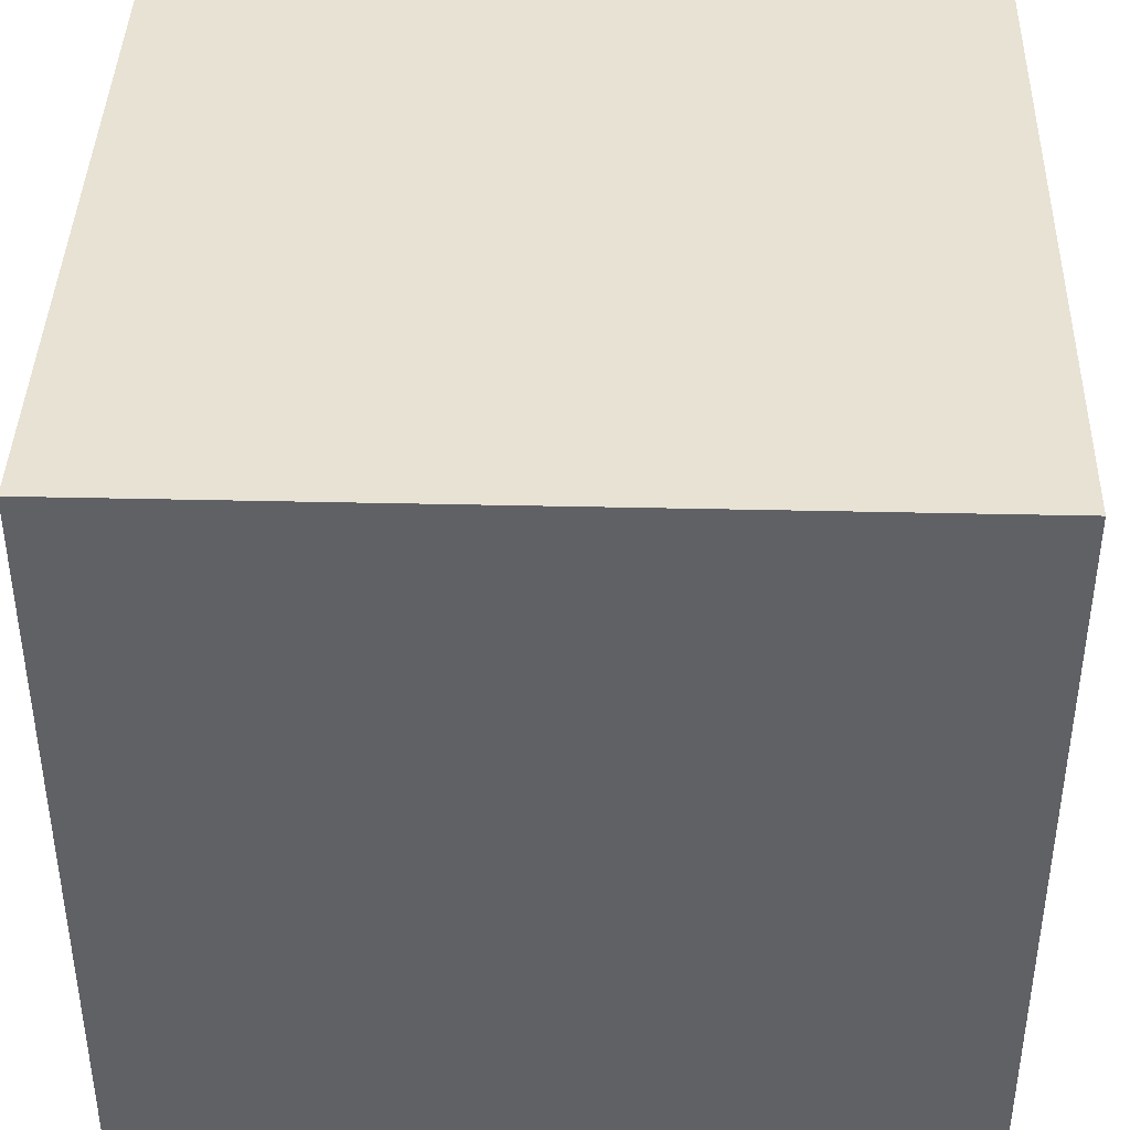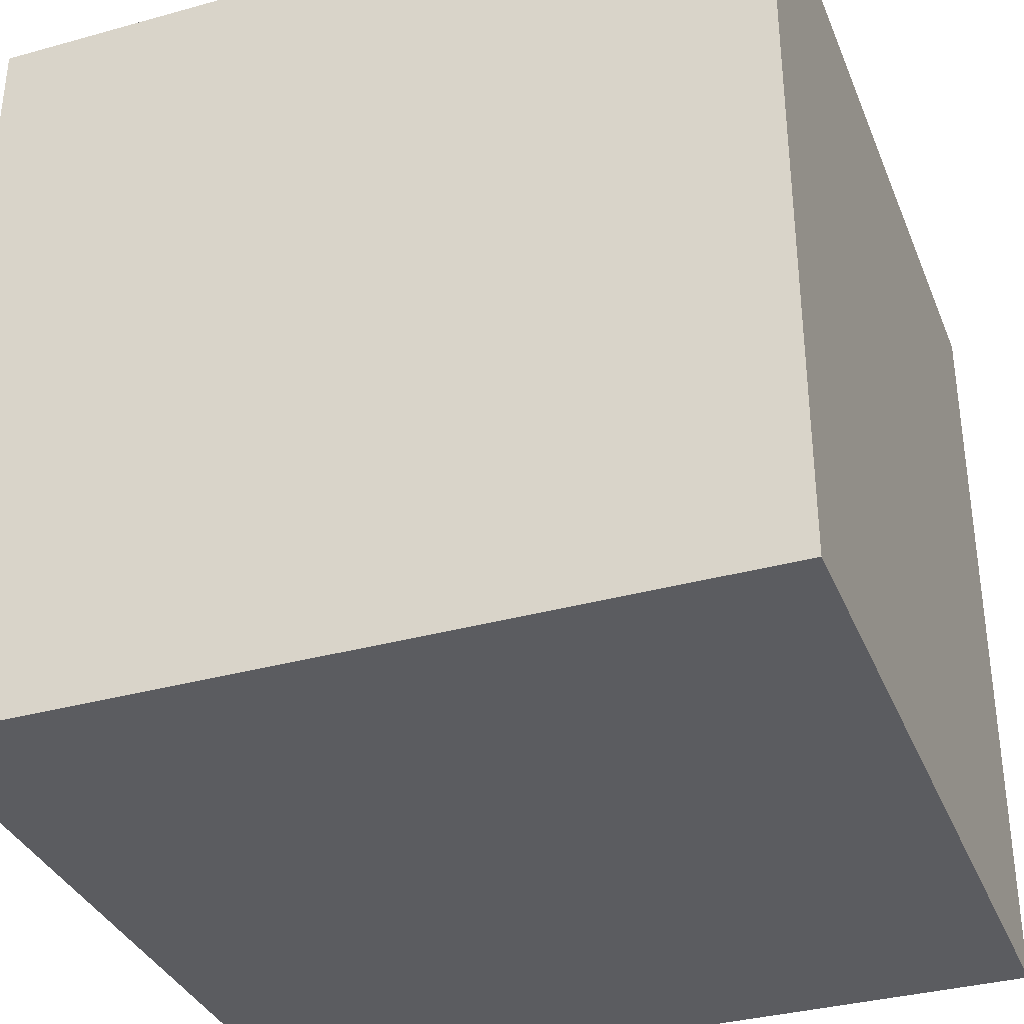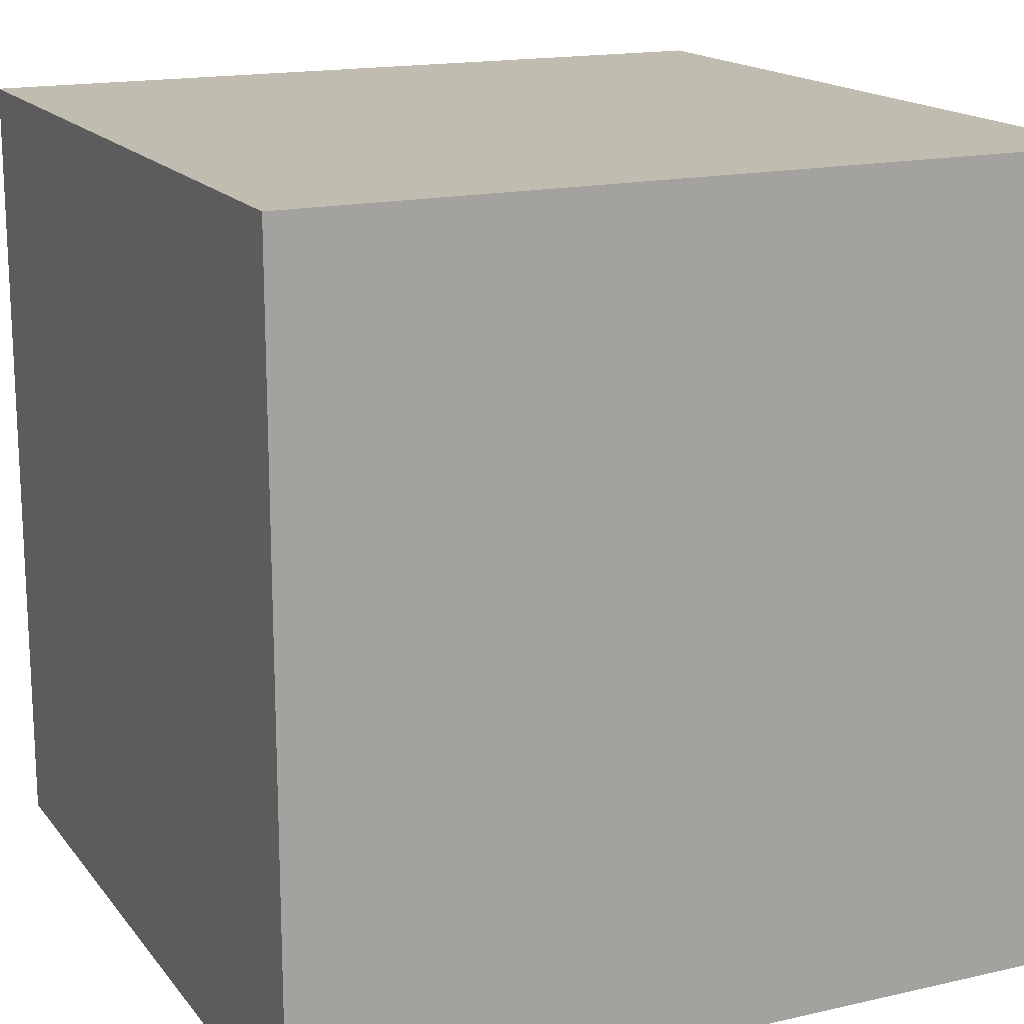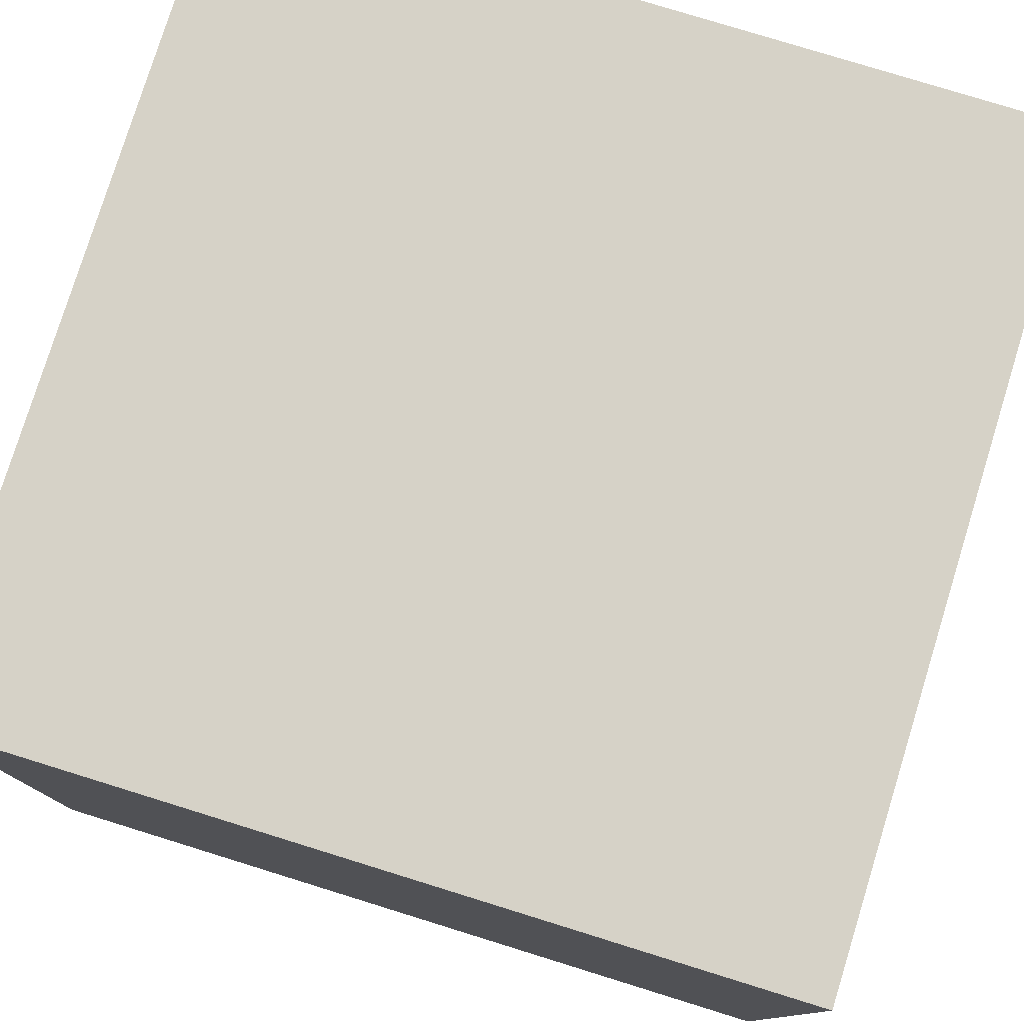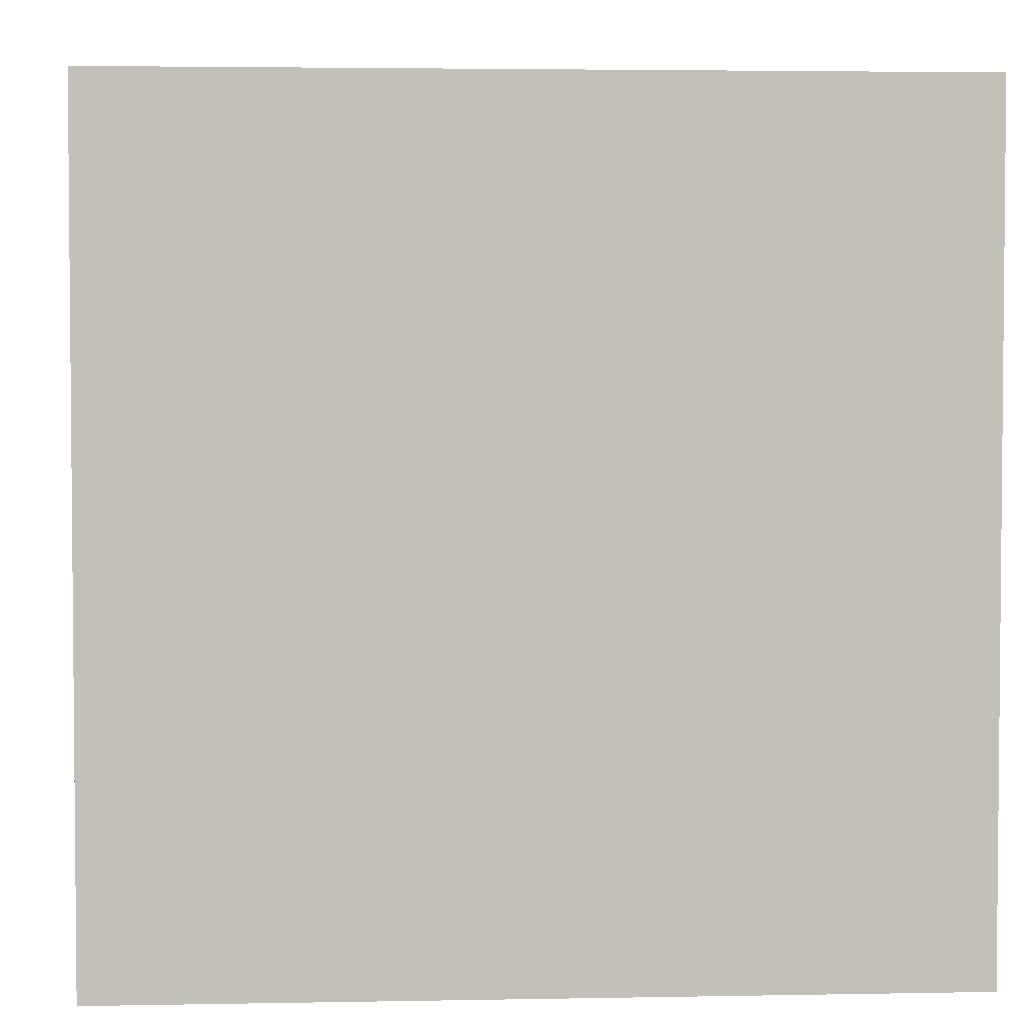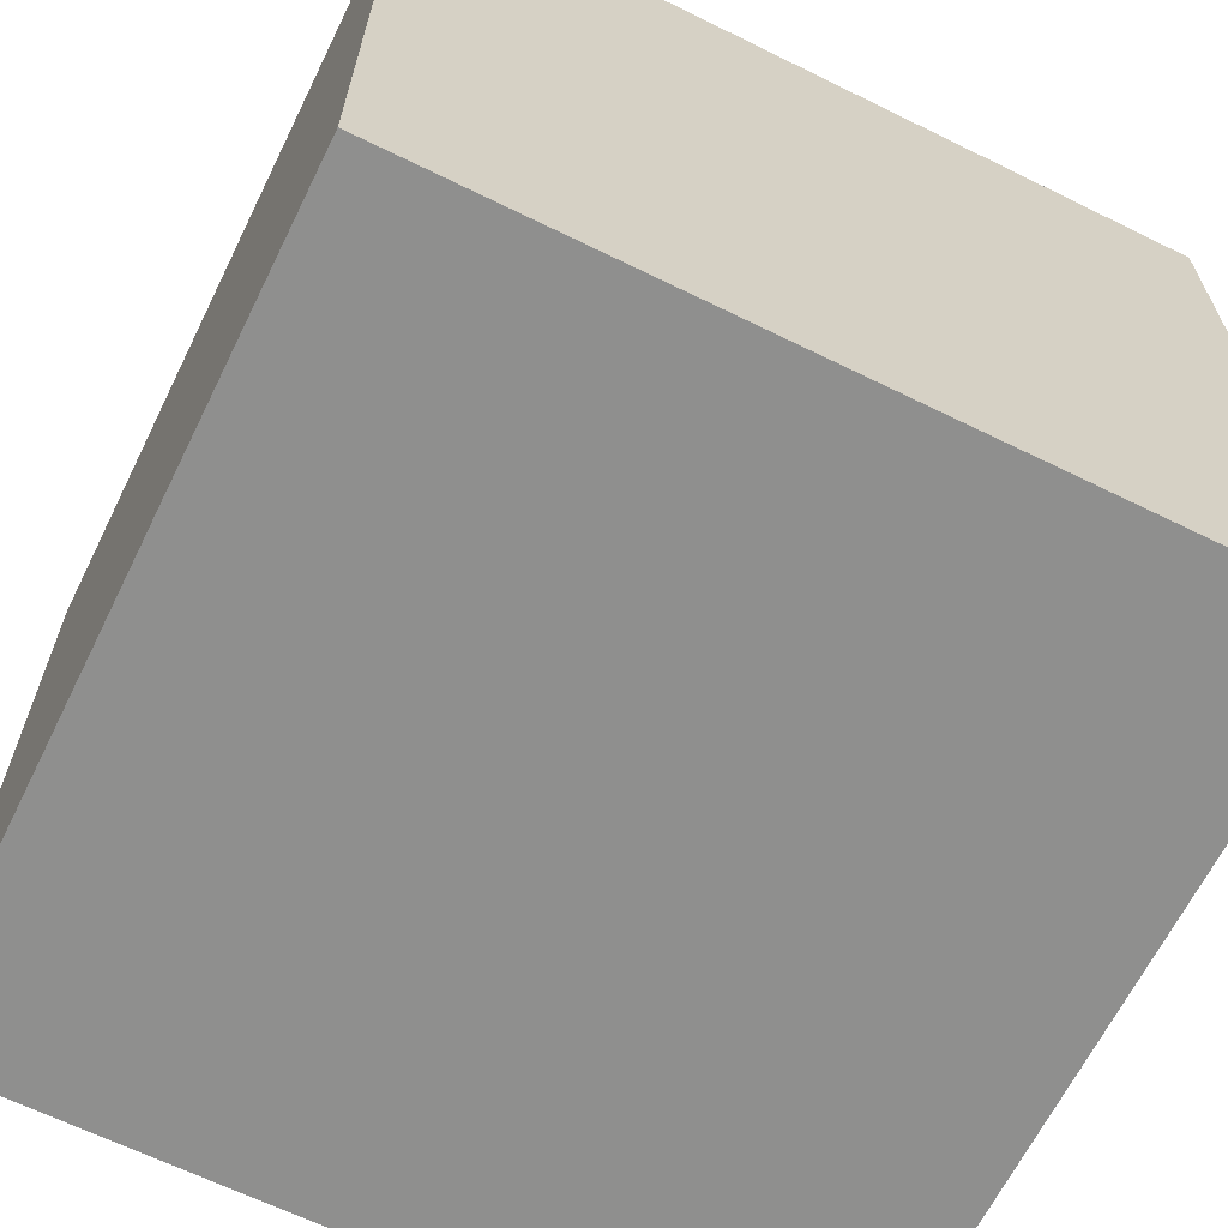
<metadata>
{"format":"obj","ext":"obj","renderer":"f3d","projection":"perspective","resolution":1024,"background":"white","views":[{"elev":40.7,"azim":91.6,"up":"+Z"},{"elev":-34.9,"azim":110.3,"up":"+Z"},{"elev":16.5,"azim":65.0,"up":"+Y"},{"elev":78.5,"azim":-162.8,"up":"+Z"},{"elev":3.3,"azim":176.3,"up":"+Z"},{"elev":-65.3,"azim":153.7,"up":"+Z"}]}
</metadata>
<code>
o Cube.001
v 1 1 -1
v 1 -1 -1
v -1 1 1
v 1 -1 1
v -1 1 -1
v 1 1 1
v -1 1 -1
v -1 -1 -1
v 1 1 1
v 1 1 -1
v -1 1 1
v 1 1 1
v -1 -1 1
v 1 -1 1
v -1 1 1
v -1 1 -1
v 1 1 -1
v -1 -1 -1
v -1 -1 -1
v 1 -1 -1
v -1 -1 1
v -1 -1 1
v 1 -1 1
v 1 -1 -1
f 19 21 14 24
f 9 11 16 17
f 20 23 12 10
f 4 13 15 6
f 3 22 18 7
f 5 8 2 1

</code>
